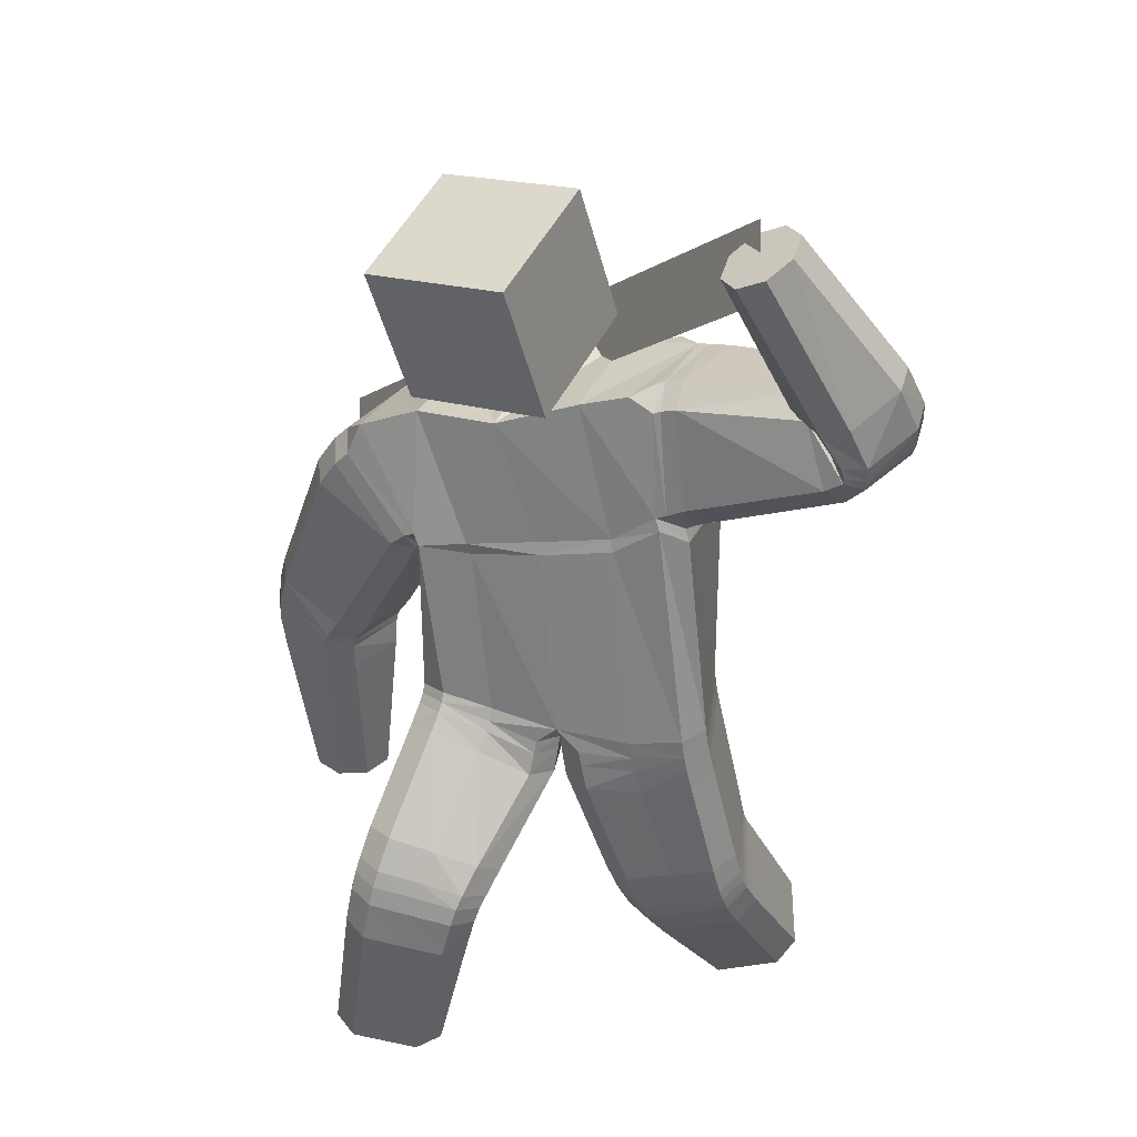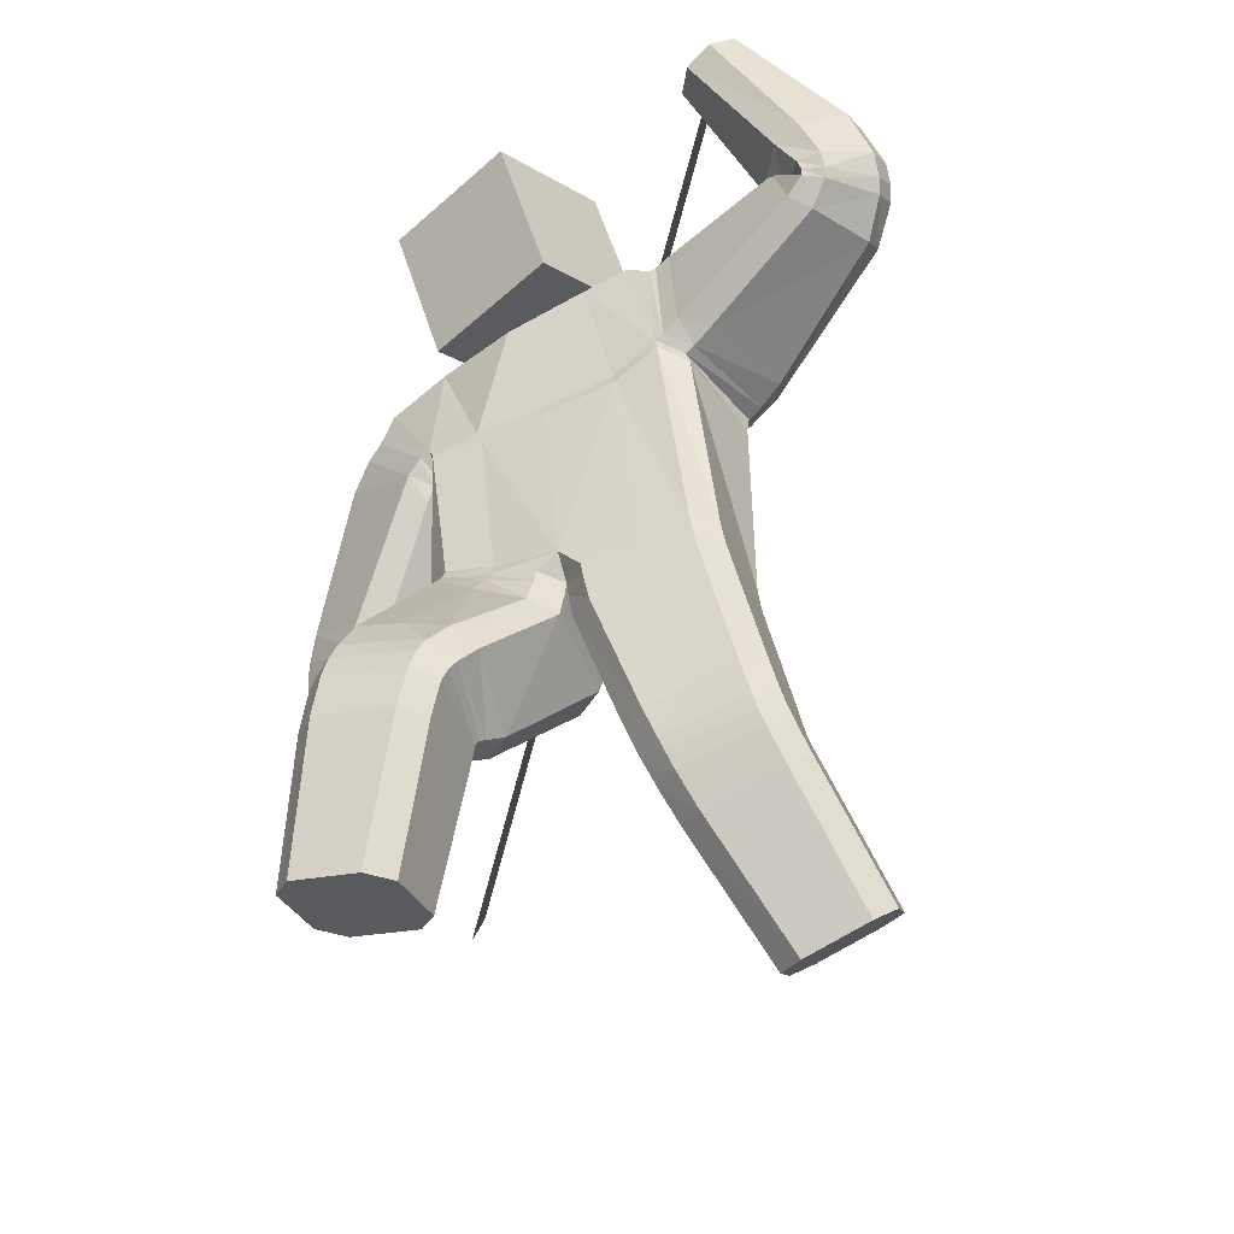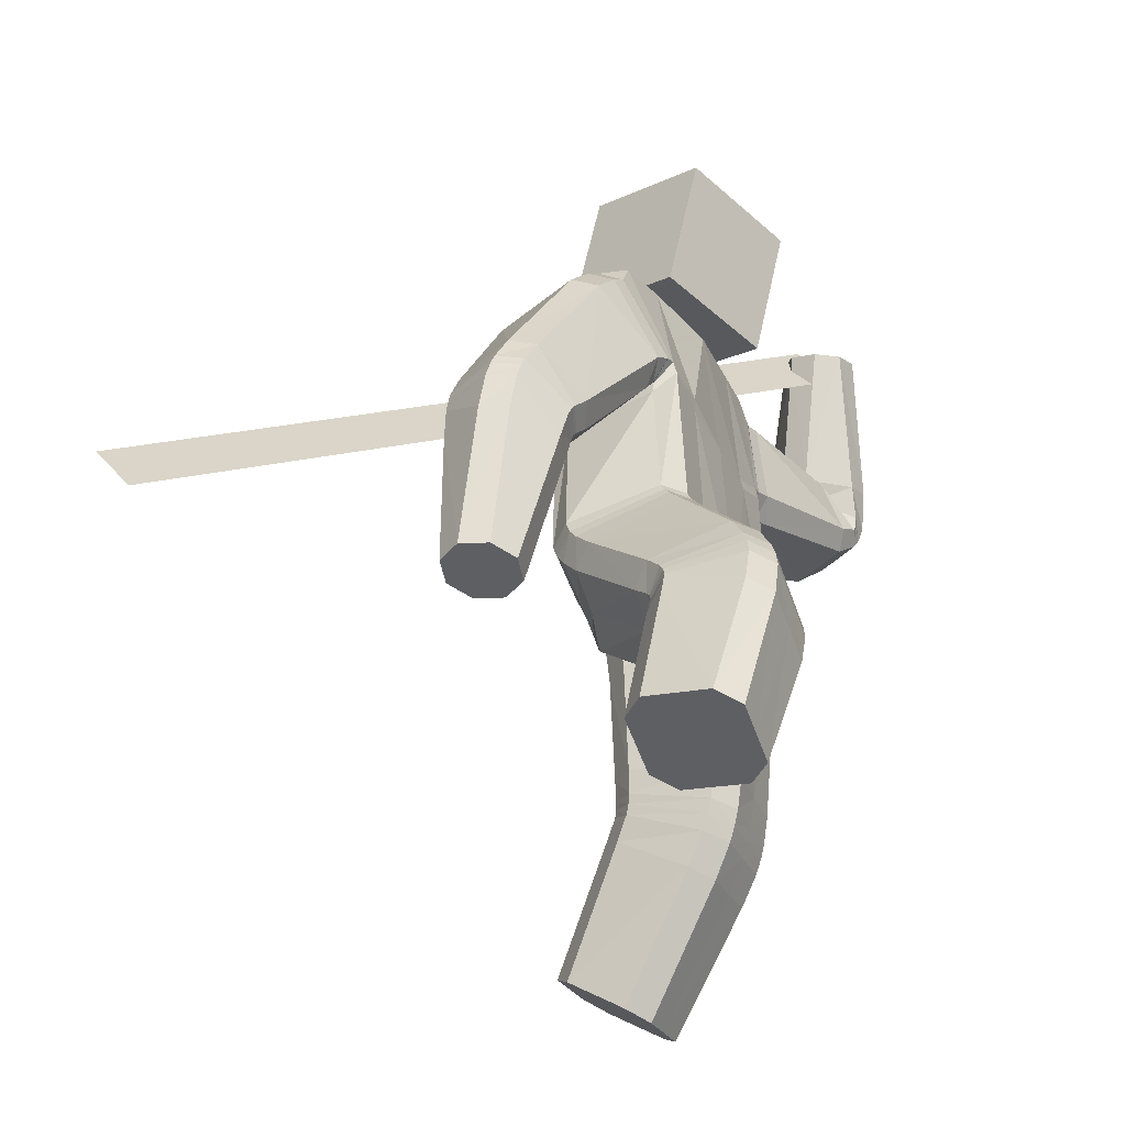
<metadata>
{"format":"obj","ext":"obj","renderer":"f3d","projection":"perspective","resolution":1024,"background":"white","views":[{"elev":27.6,"azim":22.6,"up":"+Y"},{"elev":-44.2,"azim":35.8,"up":"+Y"},{"elev":-45.7,"azim":-55.4,"up":"+Y"}]}
</metadata>
<code>
o 立方体.001
v 0.7229 2.034 0.1667
v -0.1063 1.94 0.2453
v 0.8553 1.913 0.1989
v -0.09478 2.029 -0.1343
v 0.9183 1.998 -0.02303
v 0.787 2.12 -0.05402
v 0.8356 2.101 -0.08319
v 0.7183 2.08 0.09873
v 0.8058 1.931 0.2274
v 0.9239 1.953 0.04594
v 0.3483 2.016 0.1541
v 0.442 1.705 0.1112
v 0.4257 1.743 -0.2198
v 0.3839 2.074 -0.1649
v 0.4825 1.704 -0.1477
v 0.4088 2.017 -0.2199
v -0.003289 1.61 0.2125
v -0.05933 1.59 -0.1818
v 0.3768 1.745 0.1592
v 0.3425 2.073 0.0934
v 0.1427 1.022 -0.2232
v 0.08292 2.031 -0.1952
v 0.2456 0.9831 0.1597
v 0.1032 2.007 0.1958
v 0.3418 0.2046 -0.5396
v 0.4413 0.03448 -0.3135
v 0.3517 0.4553 0.02679
v 0.2478 0.5749 -0.2757
v 0.185 1.636 0.1748
v 0.1436 1.625 -0.2198
v 0.2962 2.062 0.09243
v 0.3055 2.005 0.151
v 0.3877 1.681 0.1032
v 0.3282 1.721 0.1562
v 0.3315 1.718 -0.2366
v 0.41 1.679 -0.1682
v 0.3184 2.062 -0.1778
v 0.3366 2.005 -0.2361
v 0.03346 1 0.1532
v 0.106 0.9891 0.1958
v 0.04709 1.056 0.2092
v 0.009731 1.003 -0.1907
v -0.03388 0.9987 -0.1194
v -0.04465 1.051 -0.1756
v 0.3815 0.998 0.1255
v 0.4224 1.013 0.05518
v 0.2886 1.998 0.1571
v 0.2767 2.056 0.0998
v 0.2272 2.038 0.1684
v 0.3493 1.041 -0.2142
v 0.2775 1.04 -0.2568
v 0.2848 2.058 -0.1768
v 0.2978 2.001 -0.2369
v 0.2252 2.049 -0.2251
v 0.221 0.1263 -0.4669
v 0.2568 0.1776 -0.5226
v 0.3563 0.007402 -0.2965
v 0.2813 0.02316 -0.3298
v 0.427 0.2318 -0.5567
v 0.5018 0.2158 -0.5231
v 0.5621 0.1127 -0.386
v 0.5265 0.06165 -0.3305
v 0.09957 0.5133 -0.1859
v 0.1383 0.5477 -0.2504
v 0.1679 0.4336 0.01488
v 0.2424 0.4268 0.05142
v 0.3574 0.6037 -0.3003
v 0.4305 0.5983 -0.2616
v 0.4617 0.4809 0.000692
v 0.4995 0.518 -0.0617
v 0.2862 1.707 -0.239
v 0.3676 1.666 -0.1743
v 0.3621 1.668 0.1031
v 0.3011 1.712 0.1601
v 0.6223 2.548 0.1837
v 0.5462 2.514 0.1772
v 0.4983 2.47 0.2265
v 0.5049 2.44 0.3046
v 0.6858 2.522 0.3201
v 0.6793 2.551 0.2421
v 0.5619 2.444 0.363
v 0.6378 2.478 0.3696
v 0.7127 2.065 0.08671
v 0.7177 2.023 0.157
v 0.7885 2.117 -0.05436
v 0.8431 2.11 -0.07581
v 0.9353 2.034 -5.7e-05
v 0.9398 1.991 0.06924
v 0.8639 1.938 0.2106
v 0.8093 1.946 0.232
v 0.7019 2.019 0.1483
v 0.6961 2.057 0.07511
v 0.8427 2.131 -0.06138
v 0.7803 2.123 -0.0501
v 0.9491 2.048 0.103
v 0.9436 2.087 0.03043
v 0.8027 1.975 0.24
v 0.8651 1.982 0.2286
v 0.7992 1.857 0.1729
v 0.8404 1.92 -0.07617
v 0.852 1.872 -0.009303
v 0.7544 1.897 0.2163
v 0.6914 2.115 0.124
v 0.7453 2.129 -0.0581
v 0.781 2.086 -0.1033
v 0.6953 2.061 0.1872
v 0.6412 2.095 0.07871
v 0.9173 2.168 0.1649
v 0.8039 2.204 -0.01876
v 0.6477 2.064 0.1557
v 0.7309 2.175 -0.02134
v 0.9108 2.199 0.08809
v 0.8277 2.088 0.2652
v 0.7547 2.06 0.2627
v 0.149 0.9853 -0.2252
v 0.2523 0.9398 0.1528
v 0.03859 0.956 0.1514
v 0.1121 0.9475 0.1925
v 0.3865 0.9579 0.1182
v 0.4272 0.9753 0.04797
v 0.2819 1.007 -0.2586
v 0.3538 1.009 -0.2162
v -0.02812 0.9608 -0.1178
v 0.01551 0.9638 -0.19
v 0.1625 0.9196 -0.2319
v 0.2653 0.8675 0.1383
v 0.04873 0.8806 0.1459
v 0.3968 0.8884 0.1033
v 0.3647 0.9483 -0.2236
v 0.02702 0.8937 -0.19
v 0.124 0.8728 0.1845
v 0.4374 0.9081 0.03295
v 0.2926 0.946 -0.2656
v -0.01773 0.8887 -0.1155
v 0.2425 0.5946 -0.2724
v 0.3446 0.4919 0.04218
v 0.1577 0.4699 0.0327
v 0.4562 0.5168 0.01571
v 0.4264 0.6199 -0.2572
v 0.1308 0.5689 -0.2447
v 0.2328 0.4645 0.06909
v 0.4946 0.5496 -0.04896
v 0.3537 0.6229 -0.2974
v 0.09038 0.5385 -0.1767
v 0.2105 0.547 0.0995
v 0.4835 0.622 -0.02875
v 0.3436 0.6774 -0.2942
v 0.06946 0.601 -0.1632
v 0.2288 0.651 -0.268
v 0.329 0.5708 0.06634
v 0.1362 0.5491 0.06116
v 0.4441 0.5952 0.03882
v 0.4159 0.6775 -0.2521
v 0.1106 0.6249 -0.2338
v 0.2527 0.5595 -0.2824
v 0.3598 0.4133 0.003972
v 0.108 0.488 -0.1982
v 0.1454 0.5281 -0.2593
v 0.3607 0.5876 -0.3063
v 0.4344 0.5784 -0.2695
v 0.4677 0.4426 -0.01992
v 0.5048 0.4833 -0.0803
v 0.1784 0.3932 -0.008725
v 0.2522 0.3845 0.02805
v 0.2663 0.5097 -0.321
v 0.3765 0.3316 -0.0564
v 0.1634 0.4764 -0.2994
v 0.4446 0.525 -0.3072
v 0.4799 0.3634 -0.07728
v 0.1986 0.3142 -0.06878
v 0.1272 0.4279 -0.2418
v 0.3701 0.5397 -0.3418
v 0.5161 0.4104 -0.1347
v 0.2731 0.301 -0.03402
v 0.1399 1.066 -0.2183
v 0.2415 1.031 0.1656
v 0.346 1.083 -0.2089
v 0.274 1.086 -0.2514
v 0.3768 1.049 0.1325
v 0.4183 1.058 0.0613
v 0.29 1.669 -0.2383
v 0.3733 1.63 0.1027
v 0.1459 1.589 -0.2147
v 0.1923 1.602 0.1793
v 0.3608 1.628 -0.1746
v 0.3117 1.676 0.1609
v 0.004941 1.574 0.2159
v -0.05419 1.553 -0.1791
v -0.8226 1.227 0.1212
v -0.5906 1.152 0.1215
v -0.5793 1.187 -0.1271
v -0.8121 1.261 -0.1273
v -0.7444 1.246 -0.1703
v -0.8598 1.25 0.05068
v -0.6574 1.169 0.1647
v -0.5428 1.163 -0.0567
v -0.6256 1.667 0.2218
v -0.3749 1.485 0.2106
v -0.3549 1.551 -0.1138
v -0.6234 1.702 -0.1042
v -0.3394 1.486 -0.04896
v -0.5694 1.667 -0.1541
v -0.3993 1.553 0.2666
v -0.6611 1.702 0.1558
v -0.2544 0.9498 -0.1112
v -0.3431 1.932 -0.1623
v -0.1336 1.055 0.2408
v -0.3303 1.93 0.2293
v -0.4368 0.1374 0.1846
v -0.37 0.08065 0.4715
v -0.2353 0.6356 0.5206
v -0.3389 0.5695 0.2155
v -0.1872 1.587 0.2527
v -0.2236 1.561 -0.1431
v -0.6008 1.782 0.1722
v -0.5696 1.741 0.237
v -0.3522 1.526 0.2184
v -0.3563 1.587 0.2721
v -0.351 1.569 -0.1222
v -0.3343 1.52 -0.05199
v -0.5811 1.774 -0.1003
v -0.5374 1.731 -0.1516
v -0.007762 1.01 0.2191
v -0.1096 0.978 -0.1574
v -0.2625 1.101 0.2676
v -0.3364 1.095 0.2302
v -0.5288 1.779 0.242
v -0.5572 1.823 0.1785
v -0.493 1.866 0.236
v -0.4258 1 -0.01266
v -0.3884 0.9725 -0.07778
v -0.5514 1.811 -0.09992
v -0.5153 1.766 -0.1522
v -0.4912 1.856 -0.1572
v -0.2803 0.1034 0.2034
v -0.35 0.1236 0.1617
v -0.2832 0.06686 0.4486
v -0.2398 0.06901 0.3773
v -0.5238 0.1512 0.2076
v -0.5669 0.149 0.2791
v -0.5265 0.1146 0.453
v -0.457 0.09448 0.4945
v -0.1565 0.5395 0.2248
v -0.2301 0.5422 0.1884
v -0.08773 0.5809 0.4254
v -0.1268 0.6069 0.4939
v -0.4474 0.5995 0.242
v -0.4851 0.6256 0.3071
v -0.3453 0.658 0.549
v -0.417 0.6665 0.5099
v -0.339 1.571 -0.1298
v -0.3364 1.528 -0.06236
v -0.3388 1.541 0.2119
v -0.3284 1.598 0.2719
v -0.7232 0.6571 -0.1832
v -0.7991 0.6548 -0.148
v -0.8272 0.6457 -0.07187
v -0.792 0.6348 0.003263
v -0.6114 0.6404 -0.08055
v -0.6466 0.6512 -0.1557
v -0.7153 0.629 0.03083
v -0.6395 0.6313 -0.004254
v -0.8661 1.223 0.04304
v -0.8294 1.202 0.1146
v -0.8159 1.235 -0.1304
v -0.7465 1.224 -0.1717
v -0.583 1.175 -0.1252
v -0.5465 1.154 -0.05386
v -0.5967 1.142 0.1198
v -0.6662 1.153 0.161
v -0.835 1.161 0.1044
v -0.8712 1.177 0.03155
v -0.7466 1.186 -0.1737
v -0.8184 1.193 -0.1345
v -0.5504 1.134 -0.05087
v -0.5864 1.151 -0.1236
v -0.6748 1.126 0.1545
v -0.6031 1.119 0.1154
v -0.5598 1.19 0.1297
v -0.5501 1.231 -0.13
v -0.5165 1.196 -0.06214
v -0.6185 1.22 0.1775
v -0.8315 1.328 0.07115
v -0.7887 1.335 -0.1205
v -0.7245 1.311 -0.167
v -0.7936 1.299 0.1396
v -0.8669 1.072 0.008164
v -0.555 1.061 -0.05043
v -0.7388 1.089 -0.1769
v -0.8315 1.06 0.08281
v -0.8137 1.089 -0.1408
v -0.5904 1.073 -0.125
v -0.6082 1.044 0.09869
v -0.6831 1.044 0.1347
v -0.2617 0.9052 -0.08872
v -0.1372 1.031 0.2526
v 0.02953 0.9623 0.1549
v -0.01204 0.9743 0.2243
v -0.265 1.078 0.2821
v -0.3393 1.071 0.2455
v -0.3936 0.9321 -0.05444
v -0.4299 0.966 0.009359
v -0.03899 0.9522 -0.1113
v -0.1153 0.9347 -0.1465
v -0.2745 0.8376 -0.04516
v -0.1473 0.9816 0.2829
v 0.02121 0.8947 0.1633
v -0.2727 1.032 0.3155
v -0.4388 0.9097 0.0552
v -0.1269 0.8574 -0.1212
v -0.02082 0.9129 0.2375
v -0.3473 1.025 0.2801
v -0.4036 0.8691 -0.007937
v -0.04833 0.8747 -0.09295
v -0.3362 0.5802 0.2045
v -0.2258 0.6775 0.5065
v -0.0769 0.6118 0.4074
v -0.3365 0.704 0.535
v -0.4818 0.6471 0.295
v -0.2255 0.5514 0.1756
v -0.1157 0.644 0.4774
v -0.4092 0.707 0.4969
v -0.4454 0.6144 0.2311
v -0.1499 0.5525 0.2072
v -0.0926 0.7133 0.4276
v -0.3942 0.7862 0.4575
v -0.4399 0.6539 0.1924
v -0.1343 0.5902 0.1558
v -0.3281 0.6153 0.1648
v -0.2073 0.7572 0.4654
v -0.05527 0.6743 0.3598
v -0.32 0.7904 0.4938
v -0.4745 0.6955 0.2551
v -0.2106 0.5835 0.1238
v -0.3411 0.5625 0.2177
v -0.2475 0.5818 0.5307
v -0.1619 0.5268 0.2306
v -0.2339 0.5358 0.1915
v -0.4495 0.5846 0.246
v -0.489 0.601 0.3133
v -0.3556 0.6051 0.5581
v -0.4268 0.616 0.5189
v -0.09981 0.5415 0.4364
v -0.1395 0.5586 0.5034
v -0.3538 0.509 0.2077
v -0.2733 0.4708 0.5294
v -0.2493 0.4887 0.1825
v -0.5013 0.5289 0.3083
v -0.3781 0.491 0.557
v -0.1263 0.4483 0.4329
v -0.179 0.471 0.2244
v -0.4591 0.5259 0.2374
v -0.4483 0.5072 0.5164
v -0.1683 0.4533 0.5028
v -0.2493 0.9992 -0.1262
v -0.1317 1.092 0.2298
v -0.4215 1.043 -0.02778
v -0.3833 1.022 -0.09483
v -0.2621 1.127 0.2571
v -0.3357 1.119 0.2193
v -0.3328 1.541 -0.1269
v -0.3336 1.515 0.2054
v -0.2197 1.528 -0.1488
v -0.1769 1.557 0.2452
v -0.3496 1.496 -0.06841
v -0.3146 1.566 0.2737
v 0.1132 2.162 -0.04344
v 0.06399 2.534 0.09412
v 0.07148 2.019 0.3279
v 0.02229 2.392 0.4655
v -0.2816 2.131 -0.09981
v -0.3308 2.503 0.03775
v -0.3233 1.988 0.2715
v -0.3725 2.36 0.4091
v -1.168 1.299 -1.062
v 0.5686 2.567 0.2133
v -1.126 1.135 -0.9559
v 0.6108 2.403 0.3192
f 169 166 26 62
f 5 7 86 87
f 110 114 81 78
f 29 24 2 17
f 136 141 66 27
f 22 4 2 24
f 165 172 59 25
f 168 173 61 60
f 25 59 60 61 62 26
f 42 44 175 21
f 6 8 83 85
f 23 176 41 40
f 30 22 54 53 71
f 166 174 57 26
f 186 74 29 184
f 135 143 67 28
f 140 135 28 64
f 185 72 73 182
f 139 142 70 68
f 138 136 27 69
f 170 171 55 58
f 3 10 88 89
f 1 9 90 84
f 183 30 71 181
f 18 4 22 30
f 167 165 25 56
f 112 109 75 80
f 111 107 77 76
f 47 32 31 48
f 113 108 79 82
f 74 47 49 24 29
f 79 80 75 76 77 78 81 82
f 55 56 25 26 57 58
f 52 54 22 24 49 48
f 39 40 41
f 42 43 44
f 47 48 49
f 52 53 54
f 177 50 51 178
f 179 45 46 180
f 157 63 64 158
f 137 65 66 141
f 159 67 68 160
f 138 69 70 142
f 169 62 61 173
f 121 51 50 122
f 170 58 57 174
f 123 43 42 124
f 110 78 77 107
f 38 53 52 37
f 36 72 71 35
f 34 74 73 33
f 1 84 83 8
f 93 86 85 94
f 95 88 87 96
f 97 90 89 98
f 137 144 63 65
f 19 34 33 12
f 15 36 35 13
f 16 38 37 14
f 47 74 34 32
f 73 72 36 33
f 52 48 31 37
f 71 53 38 35
f 105 16 14 104
f 101 15 13 100
f 102 19 12 99
f 32 11 20 31
f 32 34 19 11
f 33 36 15 12
f 37 31 20 14
f 35 38 16 13
f 90 9 3 89
f 88 10 5 87
f 86 7 6 85
f 106 1 8 103
f 106 102 9 1
f 99 101 10 3
f 104 103 8 6
f 100 105 7 5
f 114 97 98 113
f 108 95 96 112
f 109 93 94 111
f 84 91 92 83
f 89 88 95 98
f 85 83 92 94
f 87 86 93 96
f 84 90 97 91
f 13 16 105 100
f 14 20 103 104
f 12 15 101 99
f 11 19 102 106
f 11 106 103 20
f 9 102 99 3
f 10 101 100 5
f 7 105 104 6
f 75 109 111 76
f 79 108 112 80
f 81 114 113 82
f 91 110 107 92
f 98 95 108 113
f 94 92 107 111
f 96 93 109 112
f 91 97 114 110
f 39 43 123 117
f 134 123 124 130
f 133 121 122 129
f 45 119 120 46
f 39 117 118 40
f 45 23 116 119
f 50 46 120 122
f 42 21 115 124
f 21 51 121 115
f 23 40 118 116
f 147 133 129 153
f 148 134 130 154
f 117 123 134 127
f 119 128 132 120
f 117 127 131 118
f 119 116 126 128
f 122 120 132 129
f 124 115 125 130
f 115 121 133 125
f 116 118 131 126
f 63 144 140 64
f 67 143 139 68
f 151 148 144 137
f 152 138 142 146
f 151 137 141 145
f 152 150 136 138
f 153 146 142 139
f 154 149 135 140
f 149 147 143 135
f 150 145 141 136
f 126 131 145 150
f 125 133 147 149
f 130 125 149 154
f 129 132 146 153
f 128 126 150 152
f 127 151 145 131
f 128 152 146 132
f 127 134 148 151
f 144 148 154 140
f 143 147 153 139
f 65 163 164 66
f 69 161 162 70
f 172 159 160 168
f 171 157 158 167
f 64 28 155 158
f 65 63 157 163
f 27 66 164 156
f 68 70 162 160
f 28 67 159 155
f 69 27 156 161
f 55 171 167 56
f 59 172 168 60
f 163 170 174 164
f 161 169 173 162
f 158 155 165 167
f 163 157 171 170
f 156 164 174 166
f 160 162 173 168
f 155 159 172 165
f 161 156 166 169
f 186 179 180 182
f 185 177 178 181
f 21 175 178 51
f 50 177 180 46
f 45 179 176 23
f 72 185 181 71
f 74 186 182 73
f 175 183 181 178
f 177 185 182 180
f 179 186 184 176
f 187 184 29 17
f 183 188 18 30
f 41 176 184 187
f 175 44 188 183
f 349 242 210 346
f 191 267 266 193
f 290 258 261 294
f 213 17 2 208
f 316 211 246 321
f 206 208 2 4
f 345 209 239 352
f 348 240 241 353
f 209 210 242 241 240 239
f 224 205 355 44
f 192 265 263 194
f 207 223 41 356
f 214 251 233 234 206
f 346 210 237 354
f 366 364 213 254
f 315 212 247 323
f 320 244 212 315
f 365 362 253 252
f 319 248 250 322
f 318 249 211 316
f 350 238 235 351
f 190 269 268 196
f 189 264 270 195
f 363 361 251 214
f 18 214 206 4
f 347 236 209 345
f 292 260 255 289
f 291 256 257 287
f 227 228 215 216
f 293 262 259 288
f 254 213 208 229 227
f 259 262 261 258 257 256 255 260
f 235 238 237 210 209 236
f 232 228 229 208 206 234
f 39 41 223
f 224 44 43
f 227 229 228
f 232 234 233
f 357 358 231 230
f 359 360 226 225
f 337 338 244 243
f 317 321 246 245
f 339 340 248 247
f 318 322 250 249
f 349 353 241 242
f 301 302 230 231
f 350 354 237 238
f 303 304 224 43
f 290 287 257 258
f 222 221 232 233
f 220 219 251 252
f 218 217 253 254
f 189 194 263 264
f 273 274 265 266
f 275 276 267 268
f 277 278 269 270
f 317 245 243 324
f 203 198 217 218
f 201 199 219 220
f 202 200 221 222
f 227 216 218 254
f 253 217 220 252
f 232 221 215 228
f 251 219 222 233
f 285 284 200 202
f 281 280 199 201
f 282 279 198 203
f 216 215 204 197
f 216 197 203 218
f 217 198 201 220
f 221 200 204 215
f 219 199 202 222
f 270 269 190 195
f 268 267 191 196
f 266 265 192 193
f 286 283 194 189
f 286 189 195 282
f 279 190 196 281
f 284 192 194 283
f 280 191 193 285
f 294 293 278 277
f 288 292 276 275
f 289 291 274 273
f 264 263 272 271
f 269 278 275 268
f 265 274 272 263
f 267 276 273 266
f 264 271 277 270
f 199 280 285 202
f 200 284 283 204
f 198 279 281 201
f 197 286 282 203
f 197 204 283 286
f 195 190 279 282
f 196 191 280 281
f 193 192 284 285
f 255 256 291 289
f 259 260 292 288
f 261 262 293 294
f 271 272 287 290
f 278 293 288 275
f 274 291 287 272
f 276 292 289 273
f 271 290 294 277
f 39 297 303 43
f 314 310 304 303
f 313 309 302 301
f 225 226 300 299
f 39 223 298 297
f 225 299 296 207
f 230 302 300 226
f 224 304 295 205
f 205 295 301 231
f 207 296 298 223
f 327 333 309 313
f 328 334 310 314
f 297 307 314 303
f 299 300 312 308
f 297 298 311 307
f 299 308 306 296
f 302 309 312 300
f 304 310 305 295
f 295 305 313 301
f 296 306 311 298
f 243 244 320 324
f 247 248 319 323
f 331 317 324 328
f 332 326 322 318
f 331 325 321 317
f 332 318 316 330
f 333 319 322 326
f 334 320 315 329
f 329 315 323 327
f 330 316 321 325
f 306 330 325 311
f 305 329 327 313
f 310 334 329 305
f 309 333 326 312
f 308 332 330 306
f 307 311 325 331
f 308 312 326 332
f 307 331 328 314
f 324 320 334 328
f 323 319 333 327
f 245 246 344 343
f 249 250 342 341
f 352 348 340 339
f 351 347 338 337
f 244 338 335 212
f 245 343 337 243
f 211 336 344 246
f 248 340 342 250
f 212 335 339 247
f 249 341 336 211
f 235 236 347 351
f 239 240 348 352
f 343 344 354 350
f 341 342 353 349
f 338 347 345 335
f 343 350 351 337
f 336 346 354 344
f 340 348 353 342
f 335 345 352 339
f 341 349 346 336
f 366 362 360 359
f 365 361 358 357
f 205 231 358 355
f 230 226 360 357
f 225 207 356 359
f 252 251 361 365
f 254 253 362 366
f 355 358 361 363
f 357 360 362 365
f 359 356 364 366
f 187 17 213 364
f 363 214 18 188
f 41 187 364 356
f 355 363 188 44
f 367 368 370 369
f 369 370 374 373
f 373 374 372 371
f 371 372 368 367
f 369 373 371 367
f 374 370 368 372
f 375 376 378 377

</code>
